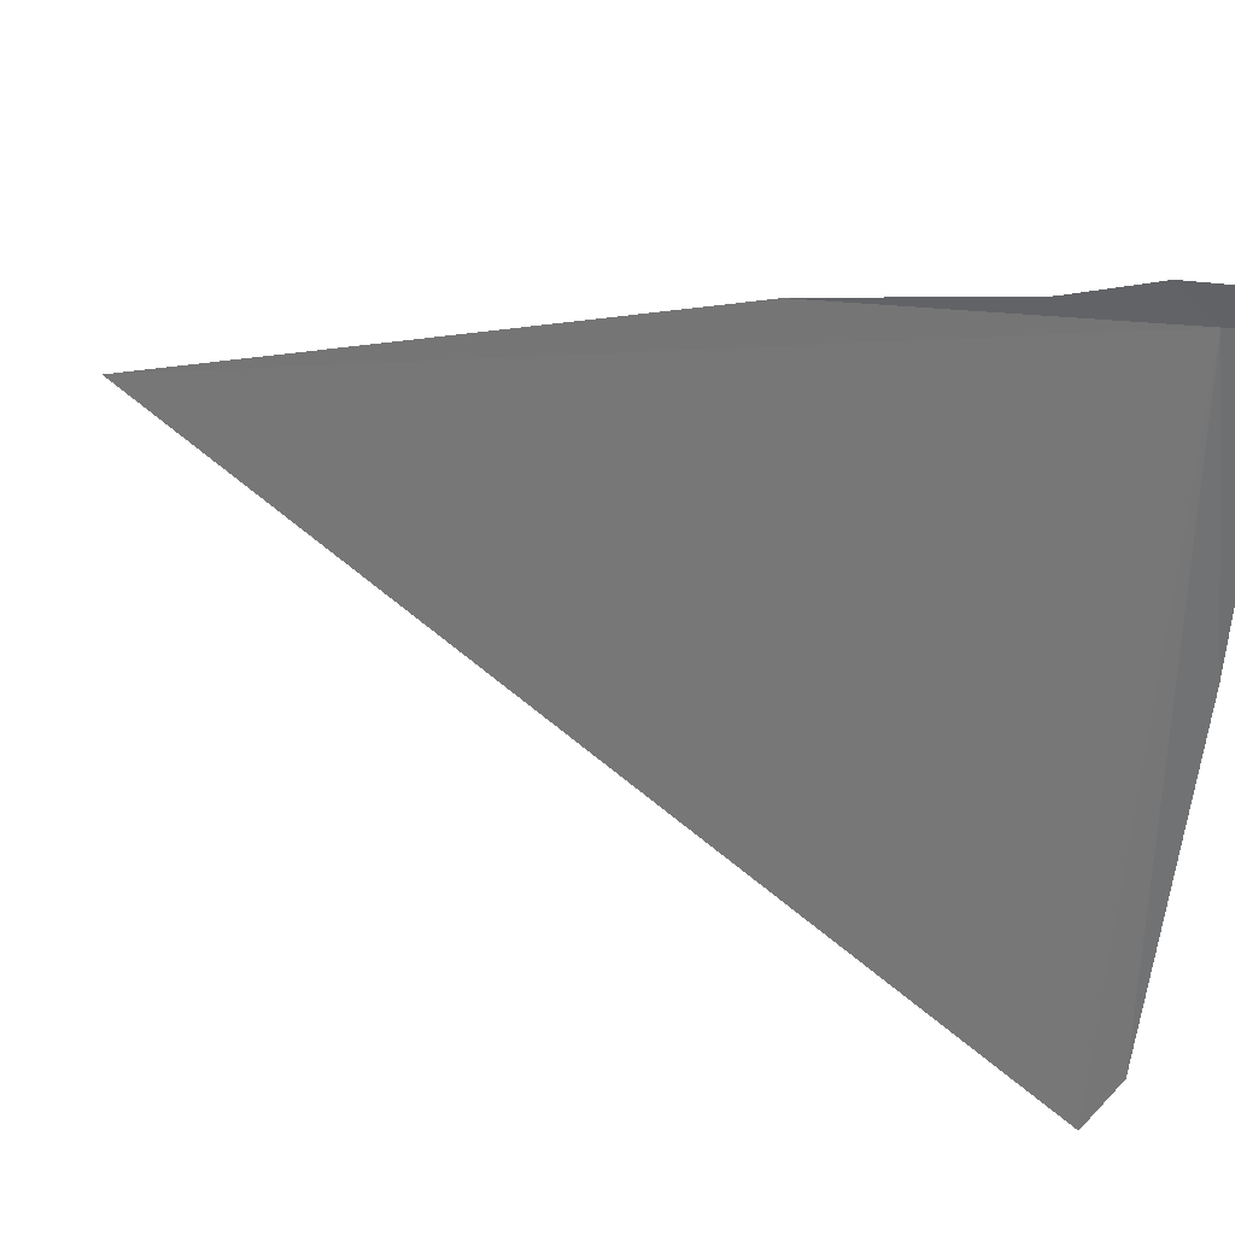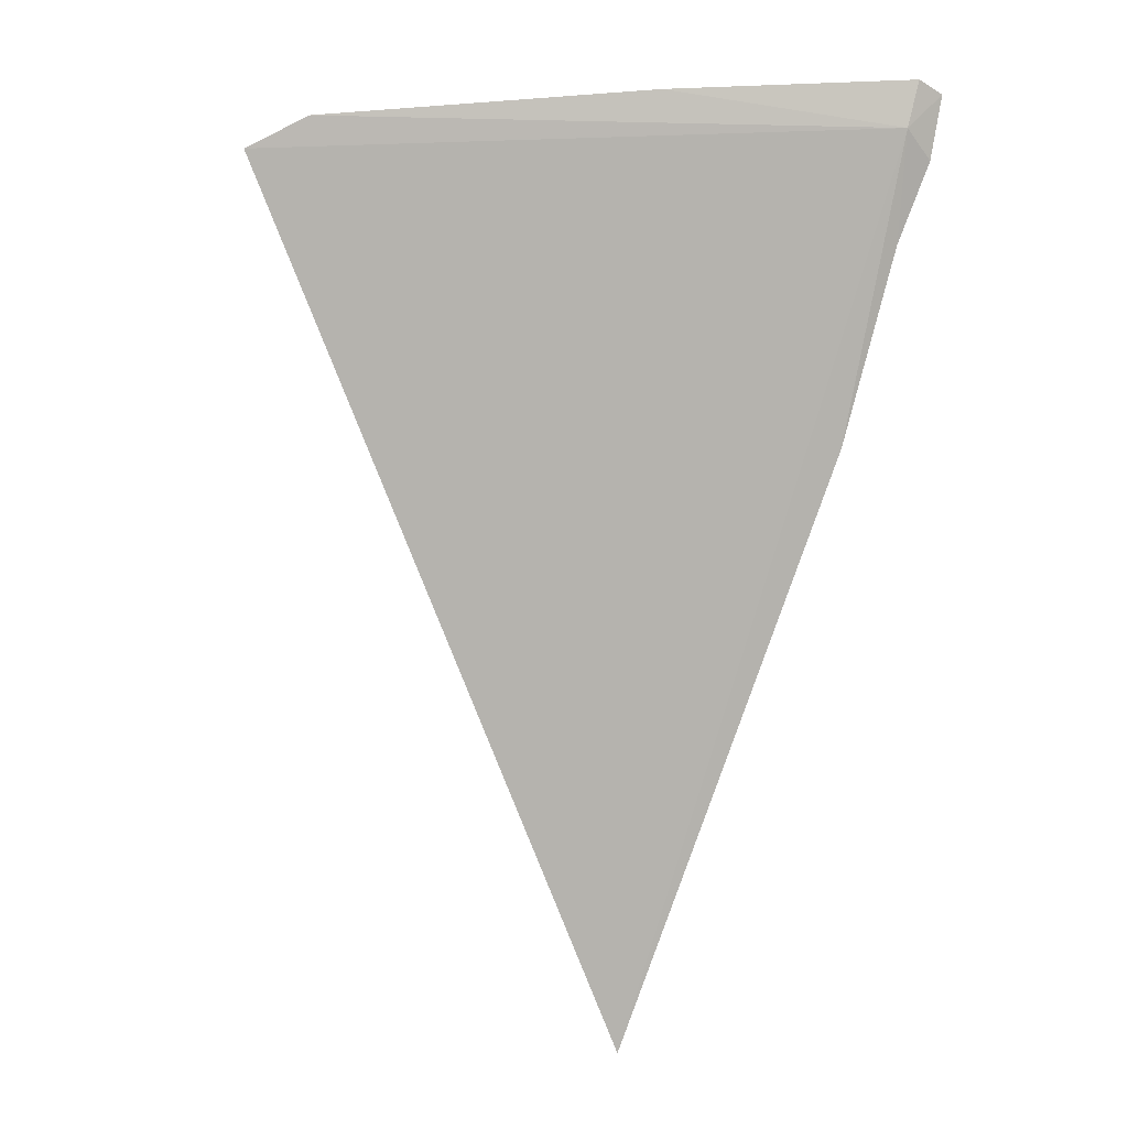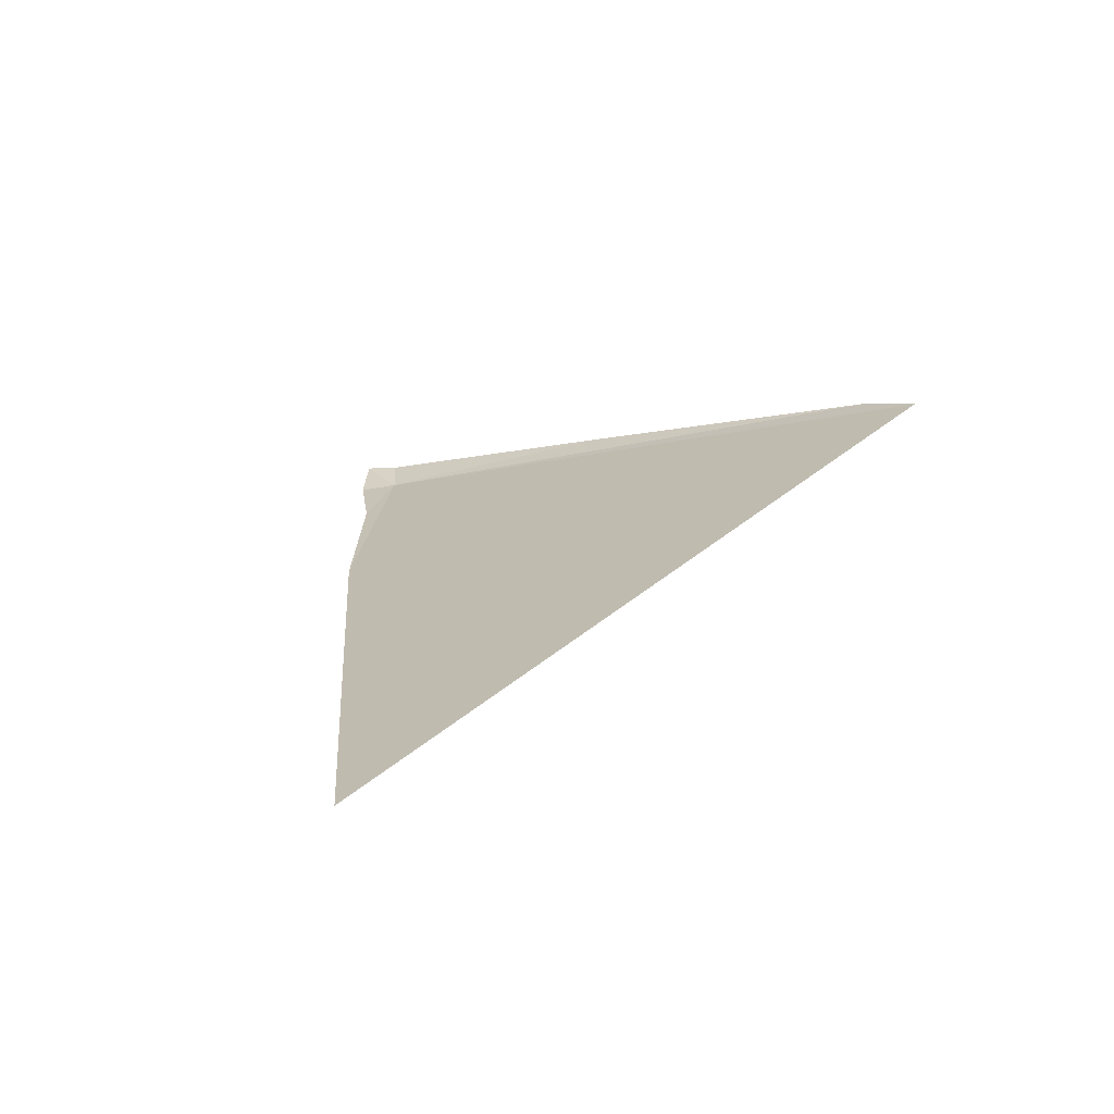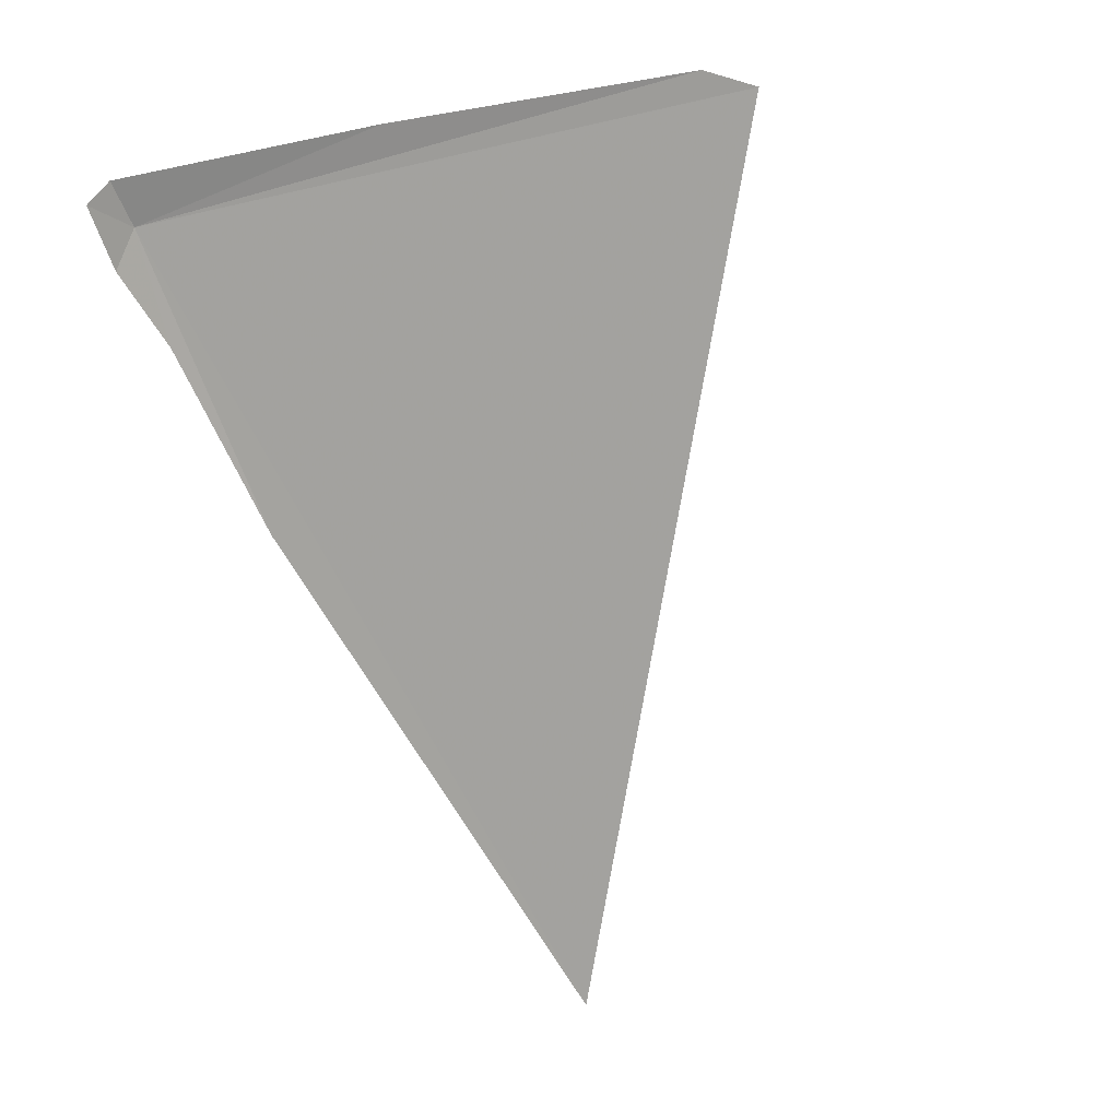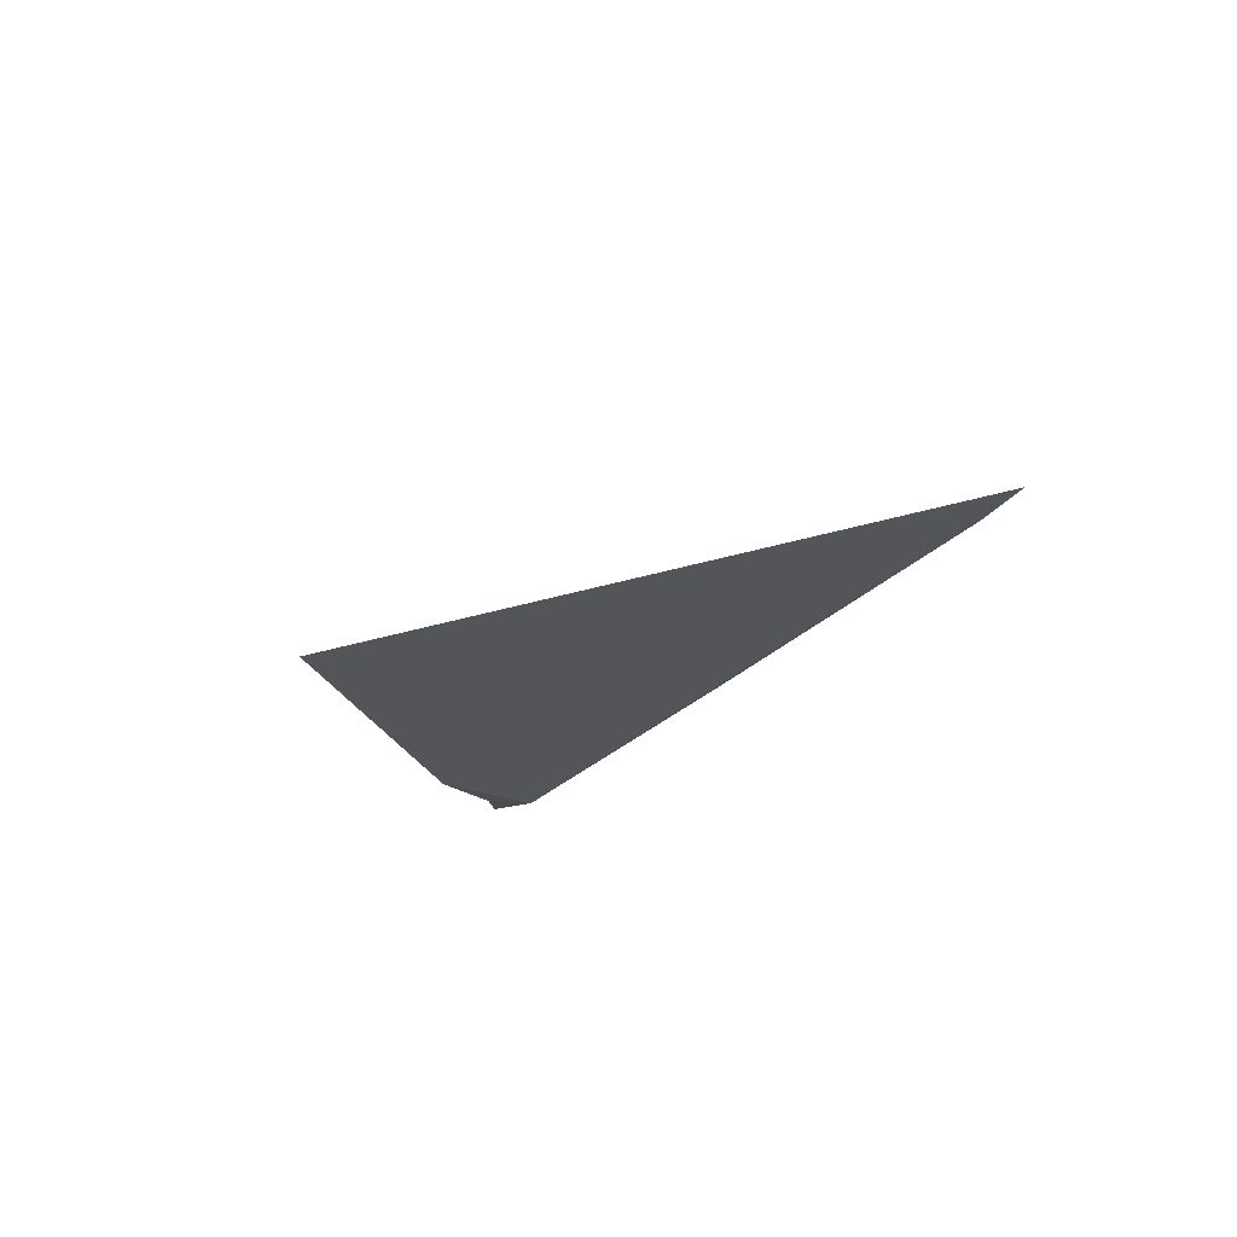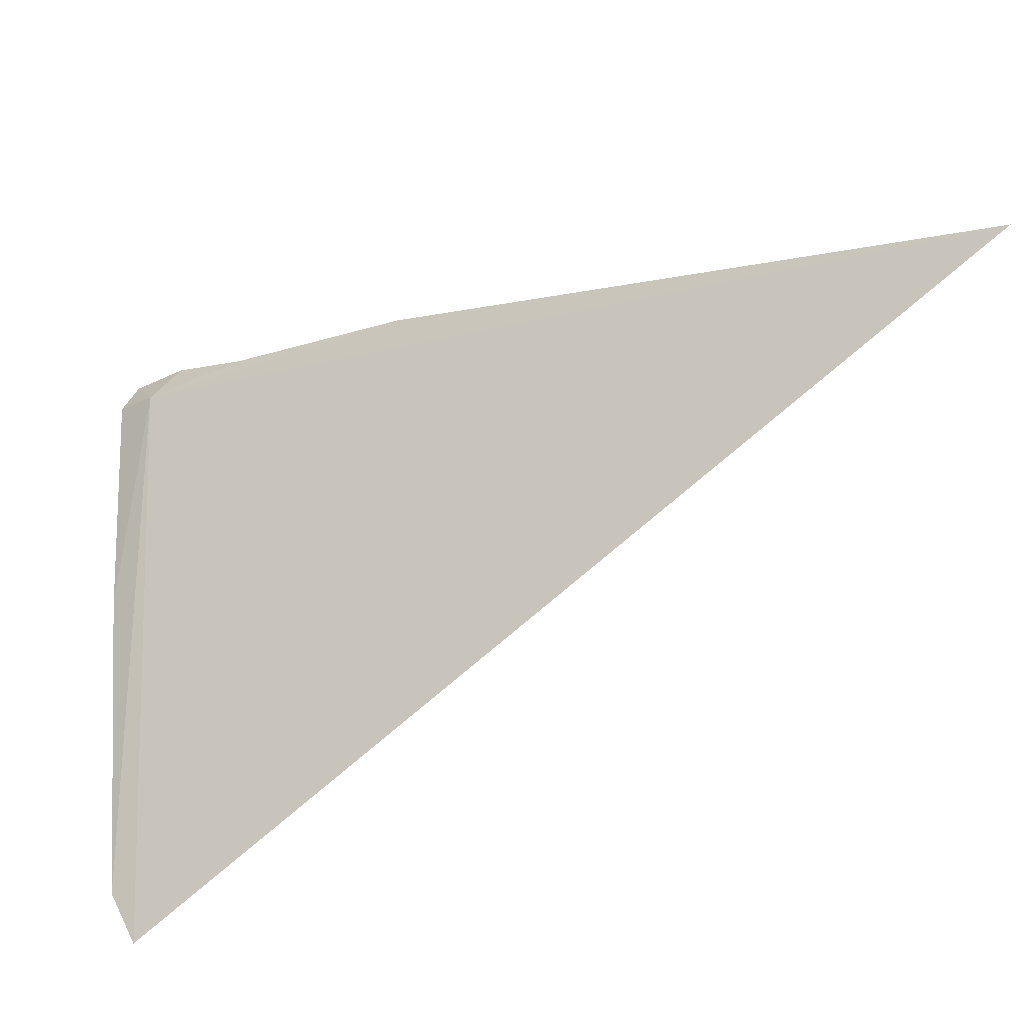
<metadata>
{"format":"obj","ext":"obj","renderer":"f3d","projection":"perspective","resolution":1024,"background":"white","views":[{"elev":22.9,"azim":-26.1,"up":"+Y"},{"elev":-22.5,"azim":80.6,"up":"+Z"},{"elev":-39.6,"azim":-69.1,"up":"+Z"},{"elev":52.4,"azim":-117.0,"up":"+Z"},{"elev":-68.2,"azim":-52.6,"up":"+Z"},{"elev":-32.5,"azim":155.5,"up":"+Y"}]}
</metadata>
<code>
v 31.52 21.96 13.38
v 23.89 18.78 0.6826
v 31.42 12 12.04
v 31.64 12.91 12.55
v 31.77 18.1 13.48
v 31.55 22.54 14.01
v 31.78 22.1 14.09
v 28.93 21.44 9.152
v 31.13 22.42 13.08
v 30.54 22.01 11.9
f 1 5 4
f 1 6 7
f 1 2 8
f 1 10 9
f 1 8 10
f 1 4 3
f 1 9 6
f 1 7 5
f 1 3 2

</code>
